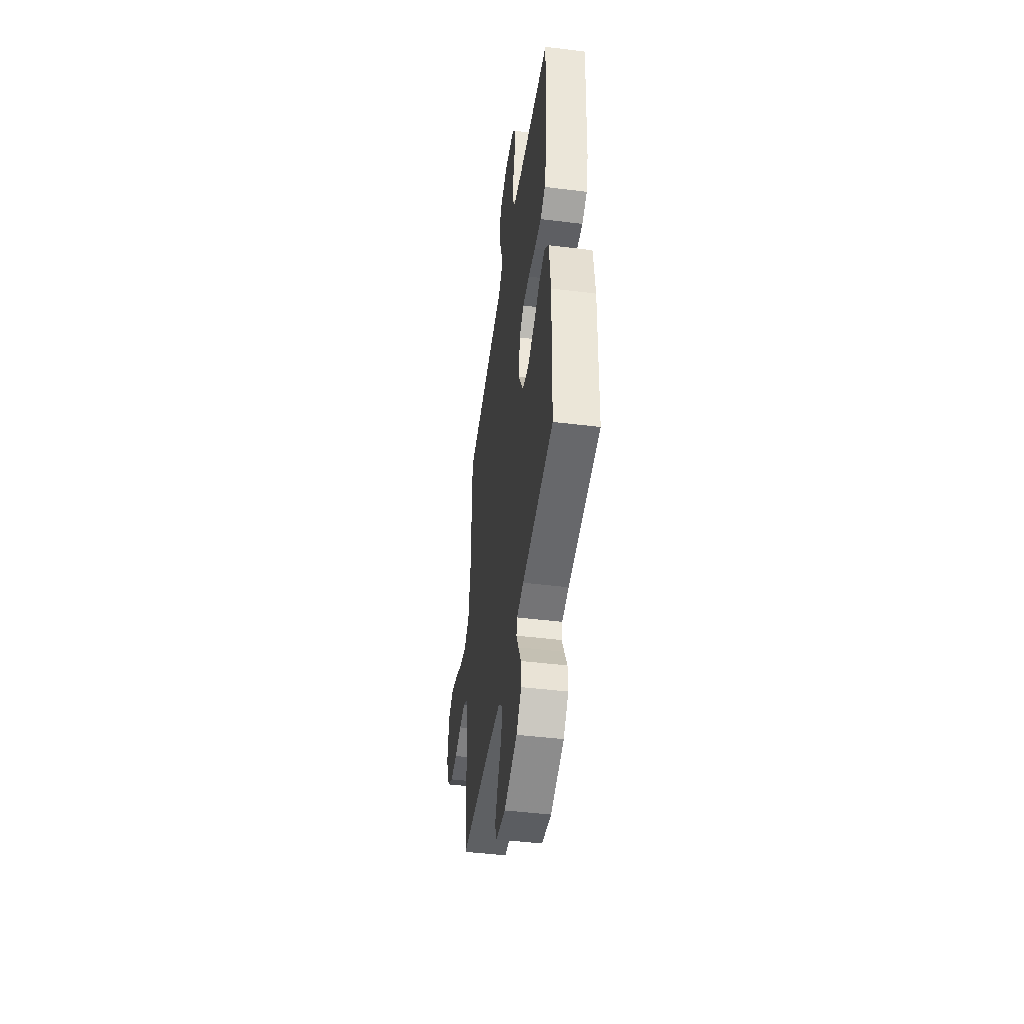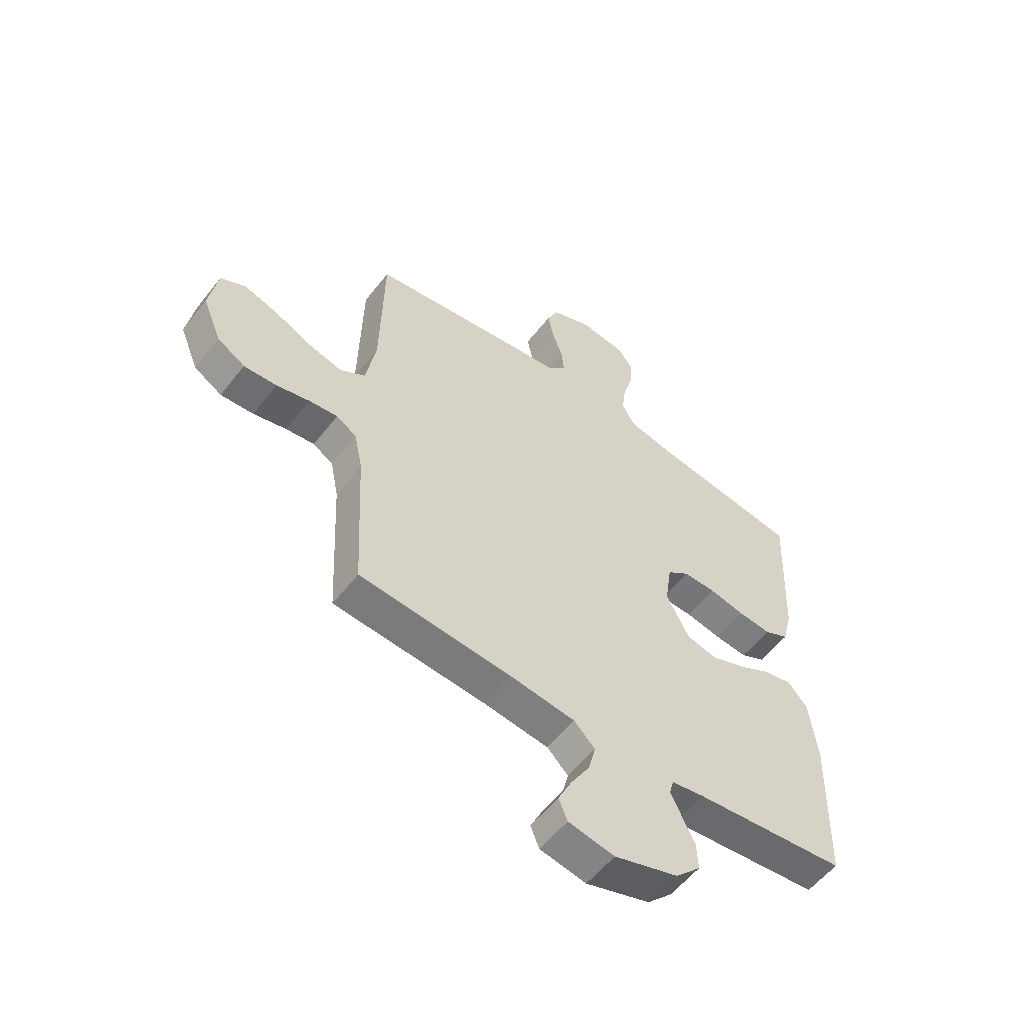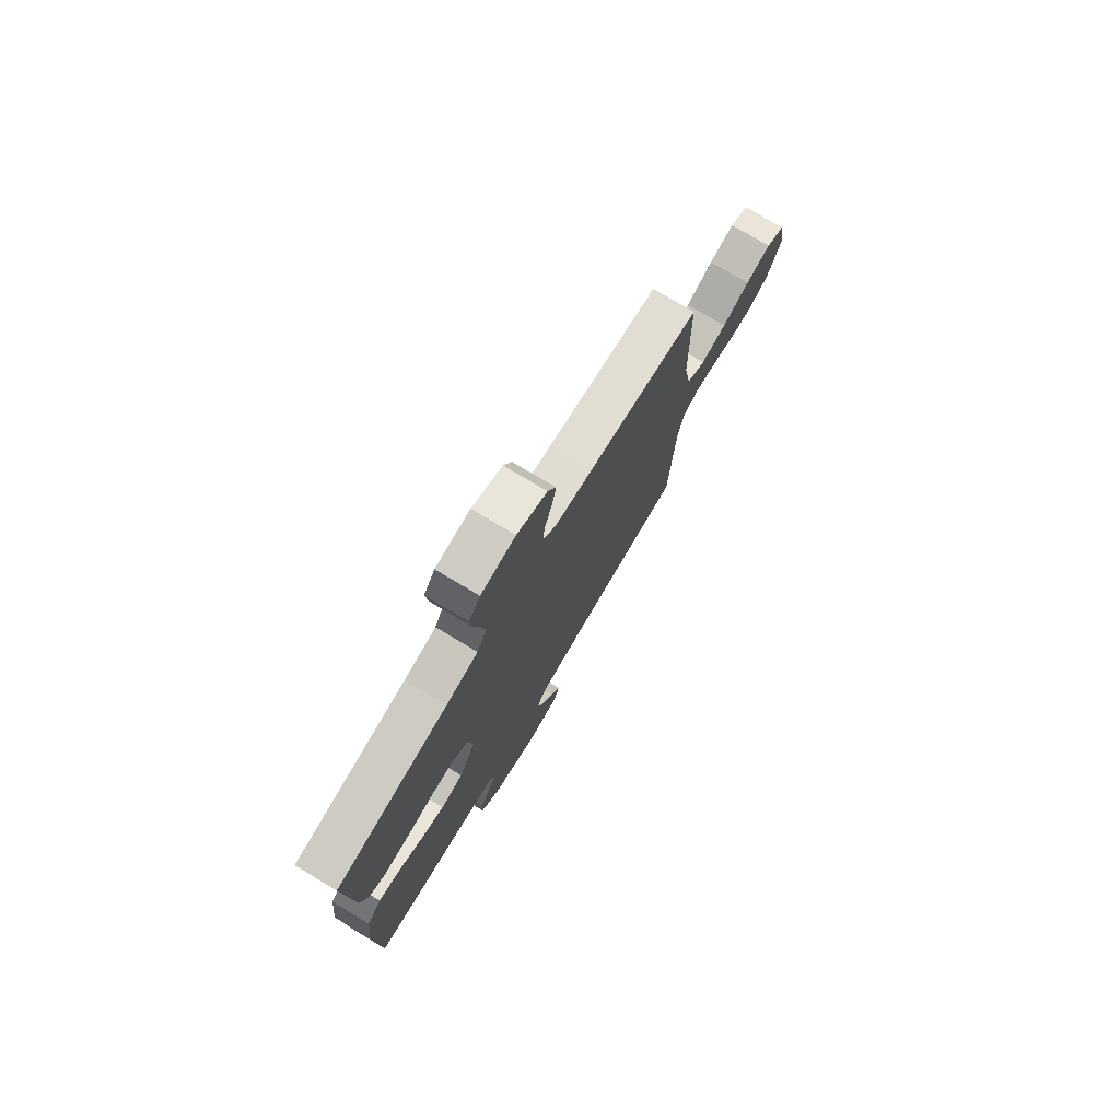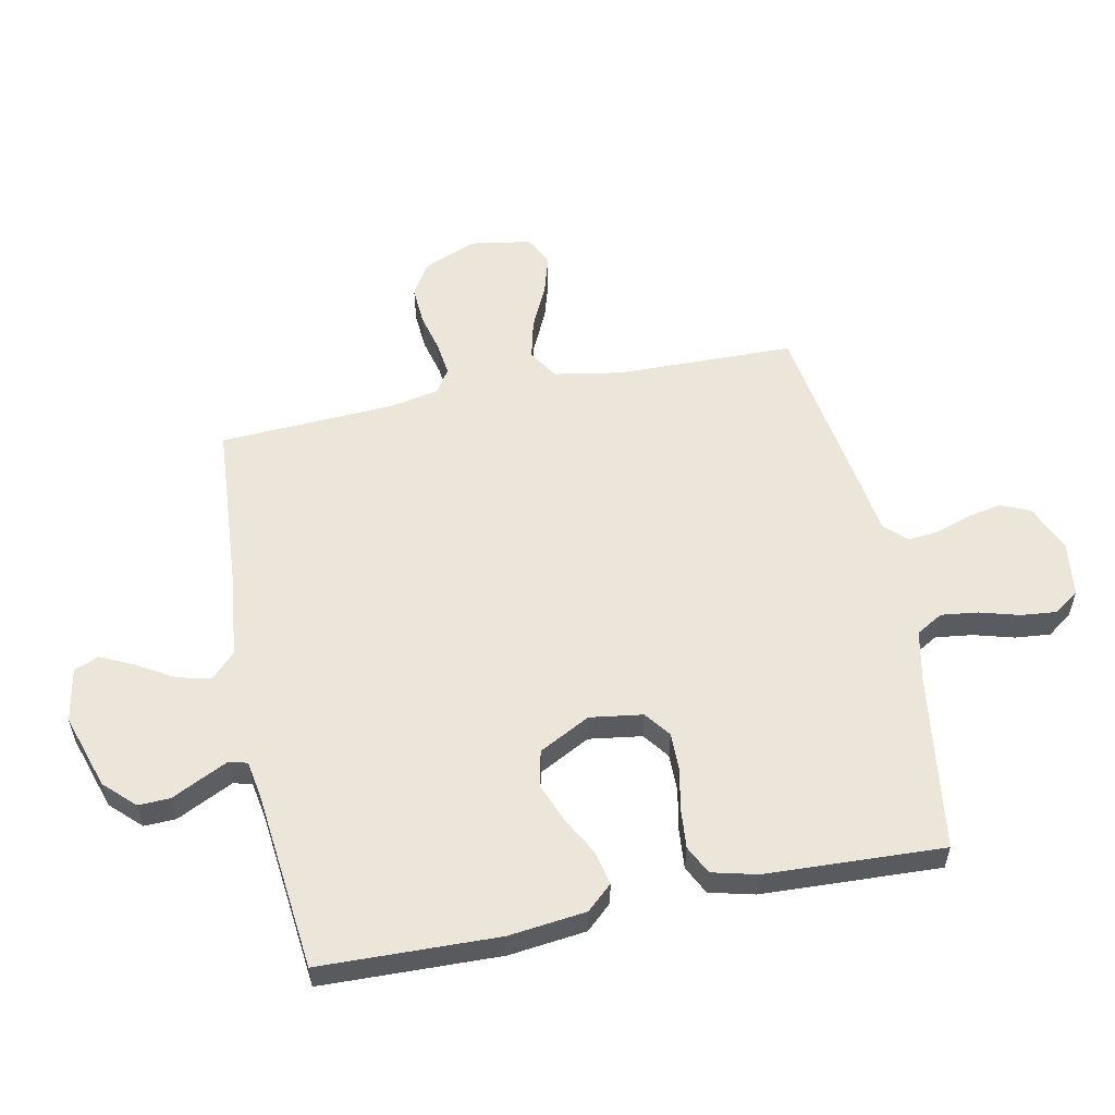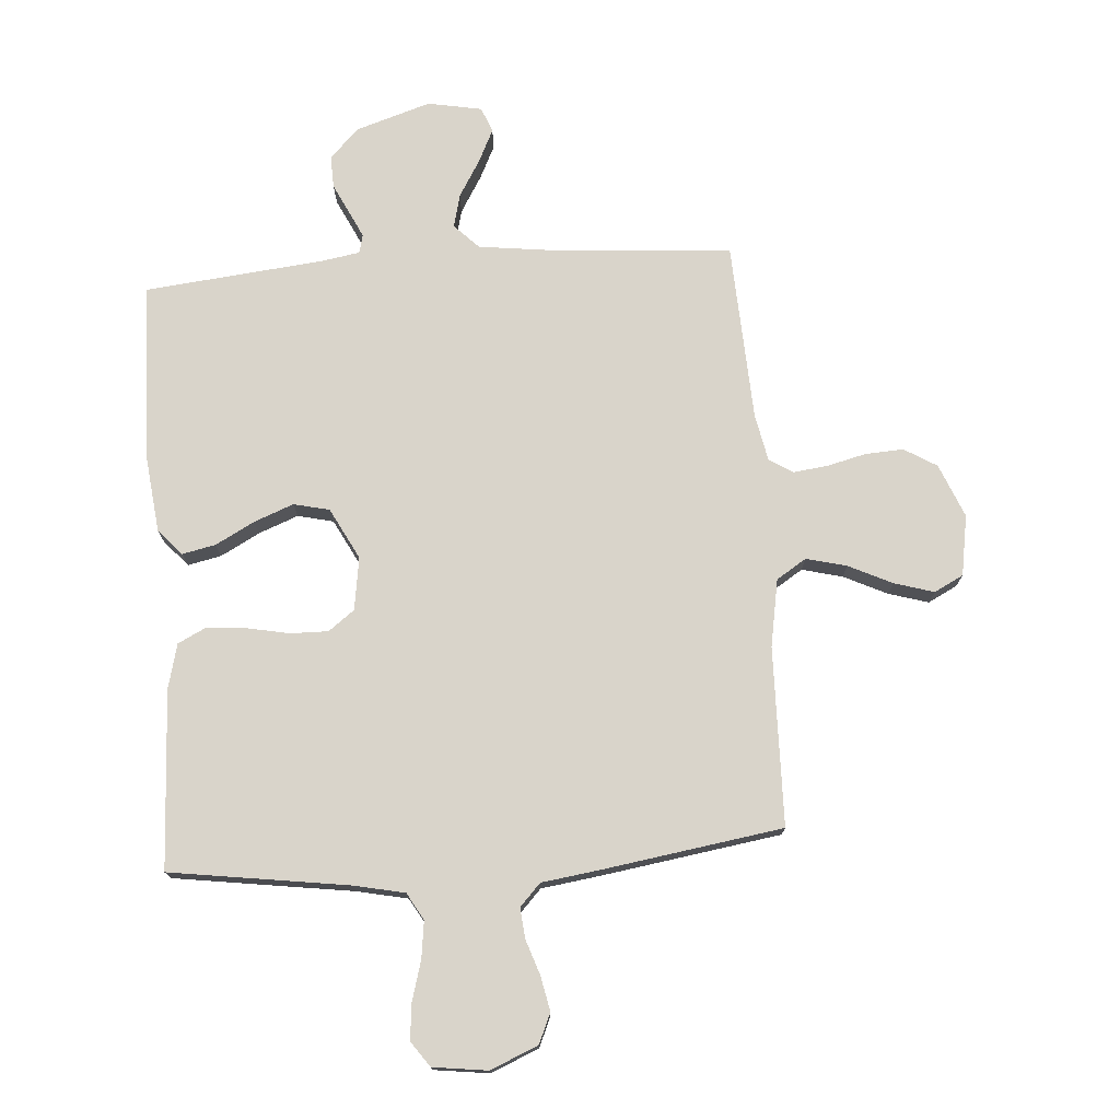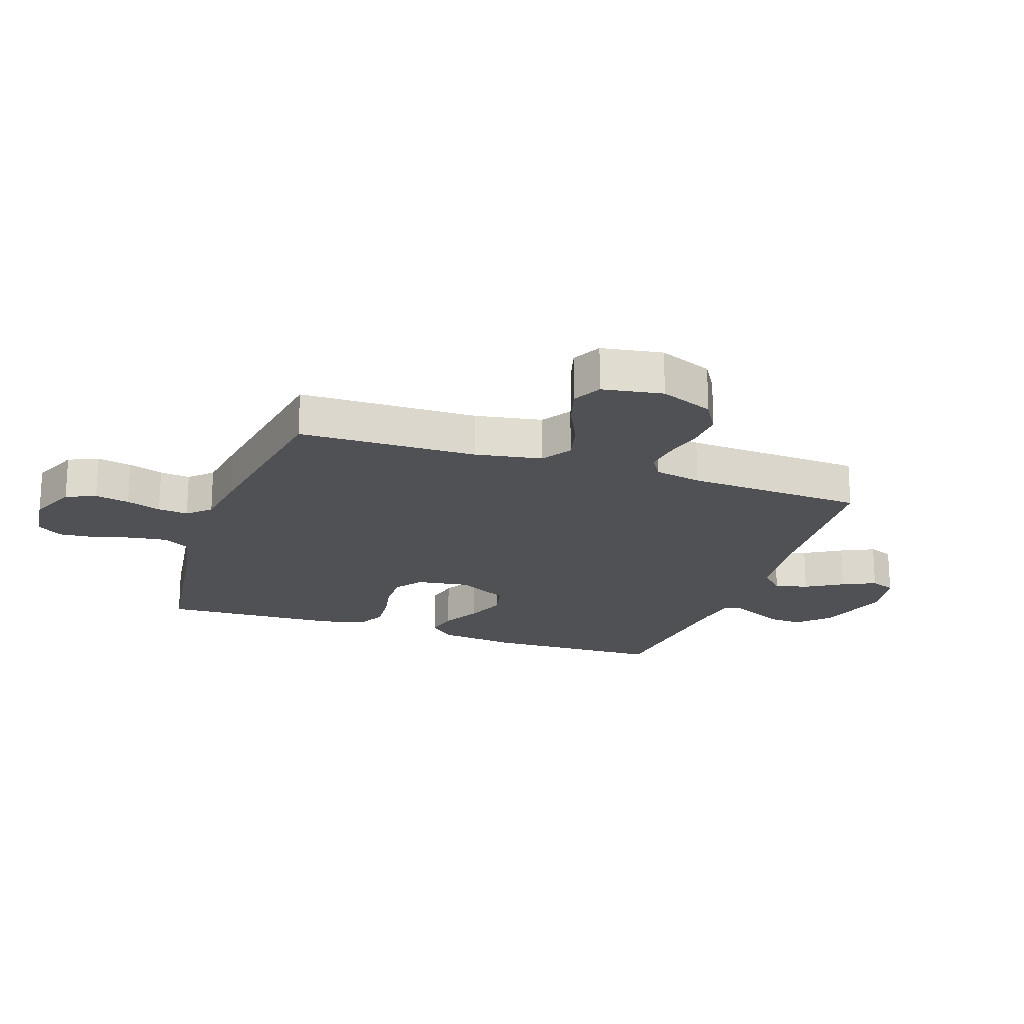
<metadata>
{"format":"obj","ext":"obj","renderer":"f3d","projection":"perspective","resolution":1024,"background":"white","views":[{"elev":-46.6,"azim":-98.0,"up":"+Z"},{"elev":-56.3,"azim":142.5,"up":"+Z"},{"elev":76.6,"azim":-59.1,"up":"+Z"},{"elev":56.4,"azim":-101.6,"up":"+Y"},{"elev":74.8,"azim":-4.1,"up":"+Y"},{"elev":-20.0,"azim":71.0,"up":"+Y"}]}
</metadata>
<code>
v 0.5 0.07 0.5
v 0.506 0.07 0.2
v 0.526 0.07 0.087
v 0.576 0.07 0.055
v 0.644 0.07 0.072
v 0.717 0.07 0.107
v 0.784 0.07 0.127
v 0.833 0.07 0.102
v 0.85 0.07 0
v 0.813 0.07 -0.09
v 0.758 0.07 -0.123
v 0.693 0.07 -0.119
v 0.628 0.07 -0.103
v 0.571 0.07 -0.096
v 0.531 0.07 -0.121
v 0.515 0.07 -0.2
v 0.5 0.07 -0.5
v 0.2 0.07 -0.522
v 0.071 0.07 -0.538
v 0.03 0.07 -0.579
v 0.044 0.07 -0.635
v 0.081 0.07 -0.697
v 0.108 0.07 -0.753
v 0.091 0.07 -0.795
v 0 0.07 -0.812
v -0.126 0.07 -0.772
v -0.175 0.07 -0.722
v -0.173 0.07 -0.668
v -0.148 0.07 -0.617
v -0.127 0.07 -0.573
v -0.135 0.07 -0.542
v -0.2 0.07 -0.531
v -0.5 0.07 -0.5
v -0.509 0.07 -0.2
v -0.494 0.07 -0.07
v -0.455 0.07 -0.027
v -0.399 0.07 -0.039
v -0.334 0.07 -0.074
v -0.267 0.07 -0.1
v -0.207 0.07 -0.086
v -0.162 0.07 0
v -0.175 0.07 0.089
v -0.219 0.07 0.122
v -0.283 0.07 0.121
v -0.353 0.07 0.107
v -0.419 0.07 0.101
v -0.467 0.07 0.125
v -0.486 0.07 0.2
v -0.5 0.07 0.5
v -0.2 0.07 0.543
v -0.115 0.07 0.561
v -0.089 0.07 0.606
v -0.097 0.07 0.668
v -0.116 0.07 0.735
v -0.122 0.07 0.795
v -0.092 0.07 0.837
v 0 0.07 0.849
v 0.08 0.07 0.815
v 0.102 0.07 0.765
v 0.09 0.07 0.707
v 0.07 0.07 0.648
v 0.065 0.07 0.597
v 0.1 0.07 0.56
v 0.2 0.07 0.546
v 0.5 0 0.5
v 0.506 0 0.2
v 0.526 0 0.087
v 0.576 0 0.055
v 0.644 0 0.072
v 0.717 0 0.107
v 0.784 0 0.127
v 0.833 0 0.102
v 0.85 0 0
v 0.813 0 -0.09
v 0.758 0 -0.123
v 0.693 0 -0.119
v 0.628 0 -0.103
v 0.571 0 -0.096
v 0.531 0 -0.121
v 0.515 0 -0.2
v 0.5 0 -0.5
v 0.2 0 -0.522
v 0.071 0 -0.538
v 0.03 0 -0.579
v 0.044 0 -0.635
v 0.081 0 -0.697
v 0.108 0 -0.753
v 0.091 0 -0.795
v 0 0 -0.812
v -0.126 0 -0.772
v -0.175 0 -0.722
v -0.173 0 -0.668
v -0.148 0 -0.617
v -0.127 0 -0.573
v -0.135 0 -0.542
v -0.2 0 -0.531
v -0.5 0 -0.5
v -0.509 0 -0.2
v -0.494 0 -0.07
v -0.455 0 -0.027
v -0.399 0 -0.039
v -0.334 0 -0.074
v -0.267 0 -0.1
v -0.207 0 -0.086
v -0.162 0 0
v -0.175 0 0.089
v -0.219 0 0.122
v -0.283 0 0.121
v -0.353 0 0.107
v -0.419 0 0.101
v -0.467 0 0.125
v -0.486 0 0.2
v -0.5 0 0.5
v -0.2 0 0.543
v -0.115 0 0.561
v -0.089 0 0.606
v -0.097 0 0.668
v -0.116 0 0.735
v -0.122 0 0.795
v -0.092 0 0.837
v 0 0 0.849
v 0.08 0 0.815
v 0.102 0 0.765
v 0.09 0 0.707
v 0.07 0 0.648
v 0.065 0 0.597
v 0.1 0 0.56
v 0.2 0 0.546
f 63 64 1 2
f 58 59 60 61
f 58 61 62
f 57 58 62
f 56 57 62
f 53 54 55 56
f 52 53 56 62
f 51 52 62 63
f 47 48 49 50
f 44 45 46 47
f 43 44 47 50
f 42 43 50 51
f 35 36 37 38
f 35 38 39
f 32 33 34 35
f 31 32 35 39
f 26 27 28 29
f 26 29 30
f 25 26 30
f 24 25 30 31
f 21 22 23 24
f 16 17 18
f 15 16 18 19
f 10 11 12 13
f 10 13 14
f 9 10 14
f 8 9 14
f 5 6 7 8
f 4 5 8 14
f 3 4 14 15
f 41 42 51 63
f 41 63 2 3
f 40 41 3 15
f 39 40 15 19
f 21 24 31 39
f 20 21 39
f 19 20 39
f 66 65 128 127
f 125 124 123 122
f 126 125 122
f 126 122 121
f 126 121 120
f 120 119 118 117
f 126 120 117 116
f 127 126 116 115
f 114 113 112 111
f 111 110 109 108
f 114 111 108 107
f 115 114 107 106
f 102 101 100 99
f 103 102 99
f 99 98 97 96
f 103 99 96 95
f 93 92 91 90
f 94 93 90
f 94 90 89
f 95 94 89 88
f 88 87 86 85
f 82 81 80
f 83 82 80 79
f 77 76 75 74
f 78 77 74
f 78 74 73
f 78 73 72
f 72 71 70 69
f 78 72 69 68
f 79 78 68 67
f 127 115 106 105
f 67 66 127 105
f 79 67 105 104
f 83 79 104 103
f 103 95 88 85
f 103 85 84
f 103 84 83
f 1 65 66 2
f 2 66 67 3
f 3 67 68 4
f 4 68 69 5
f 5 69 70 6
f 6 70 71 7
f 7 71 72 8
f 8 72 73 9
f 9 73 74 10
f 10 74 75 11
f 11 75 76 12
f 12 76 77 13
f 13 77 78 14
f 14 78 79 15
f 15 79 80 16
f 16 80 81 17
f 17 81 82 18
f 18 82 83 19
f 19 83 84 20
f 20 84 85 21
f 21 85 86 22
f 22 86 87 23
f 23 87 88 24
f 24 88 89 25
f 25 89 90 26
f 26 90 91 27
f 27 91 92 28
f 28 92 93 29
f 29 93 94 30
f 30 94 95 31
f 31 95 96 32
f 32 96 97 33
f 33 97 98 34
f 34 98 99 35
f 35 99 100 36
f 36 100 101 37
f 37 101 102 38
f 38 102 103 39
f 39 103 104 40
f 40 104 105 41
f 41 105 106 42
f 42 106 107 43
f 43 107 108 44
f 44 108 109 45
f 45 109 110 46
f 46 110 111 47
f 47 111 112 48
f 48 112 113 49
f 49 113 114 50
f 50 114 115 51
f 51 115 116 52
f 52 116 117 53
f 53 117 118 54
f 54 118 119 55
f 55 119 120 56
f 56 120 121 57
f 57 121 122 58
f 58 122 123 59
f 59 123 124 60
f 60 124 125 61
f 61 125 126 62
f 62 126 127 63
f 63 127 128 64
f 64 128 65 1

</code>
